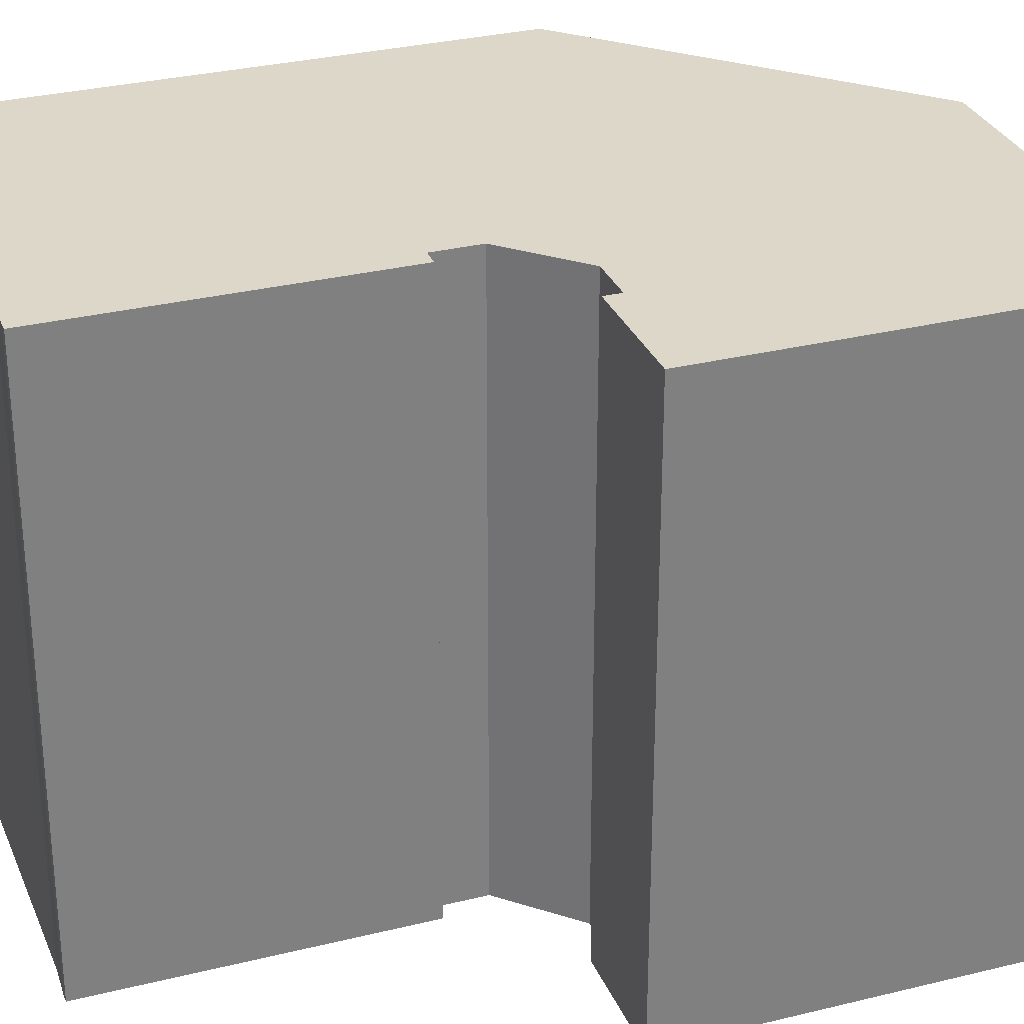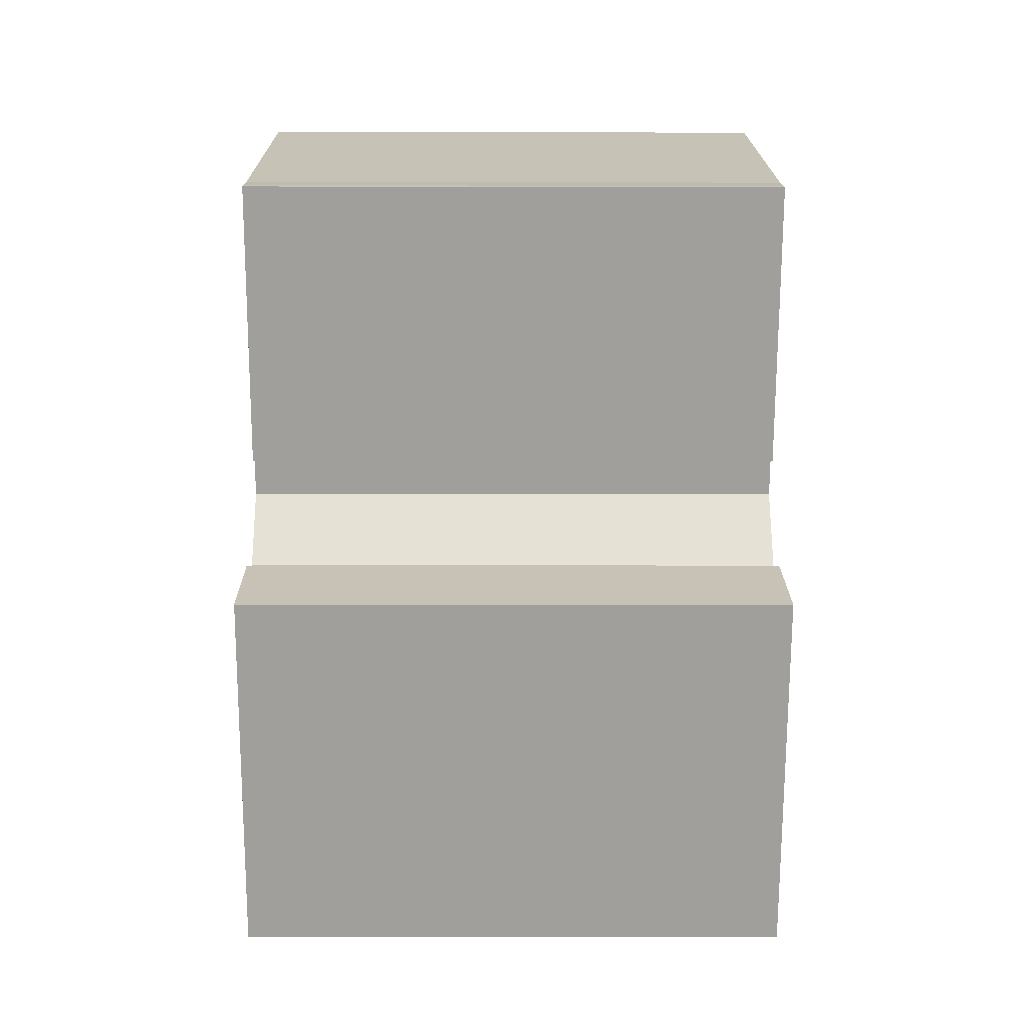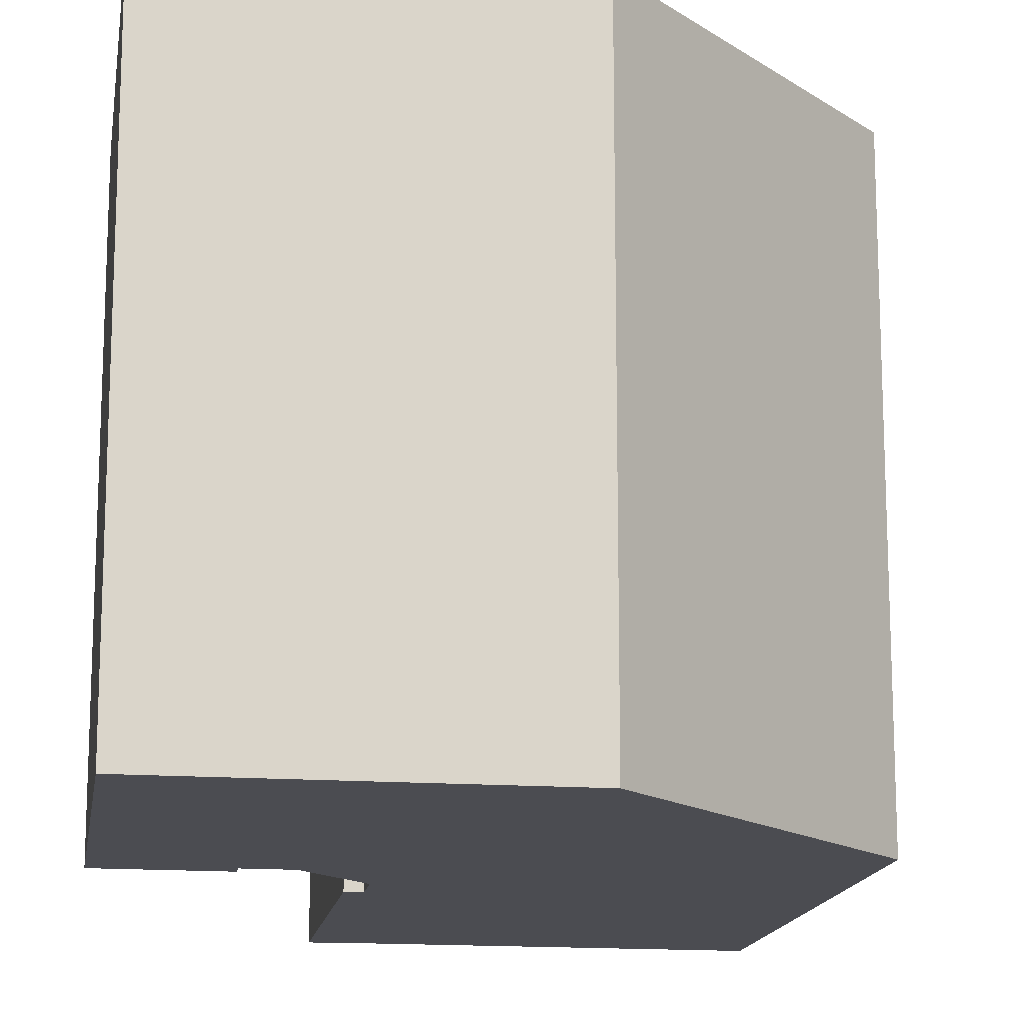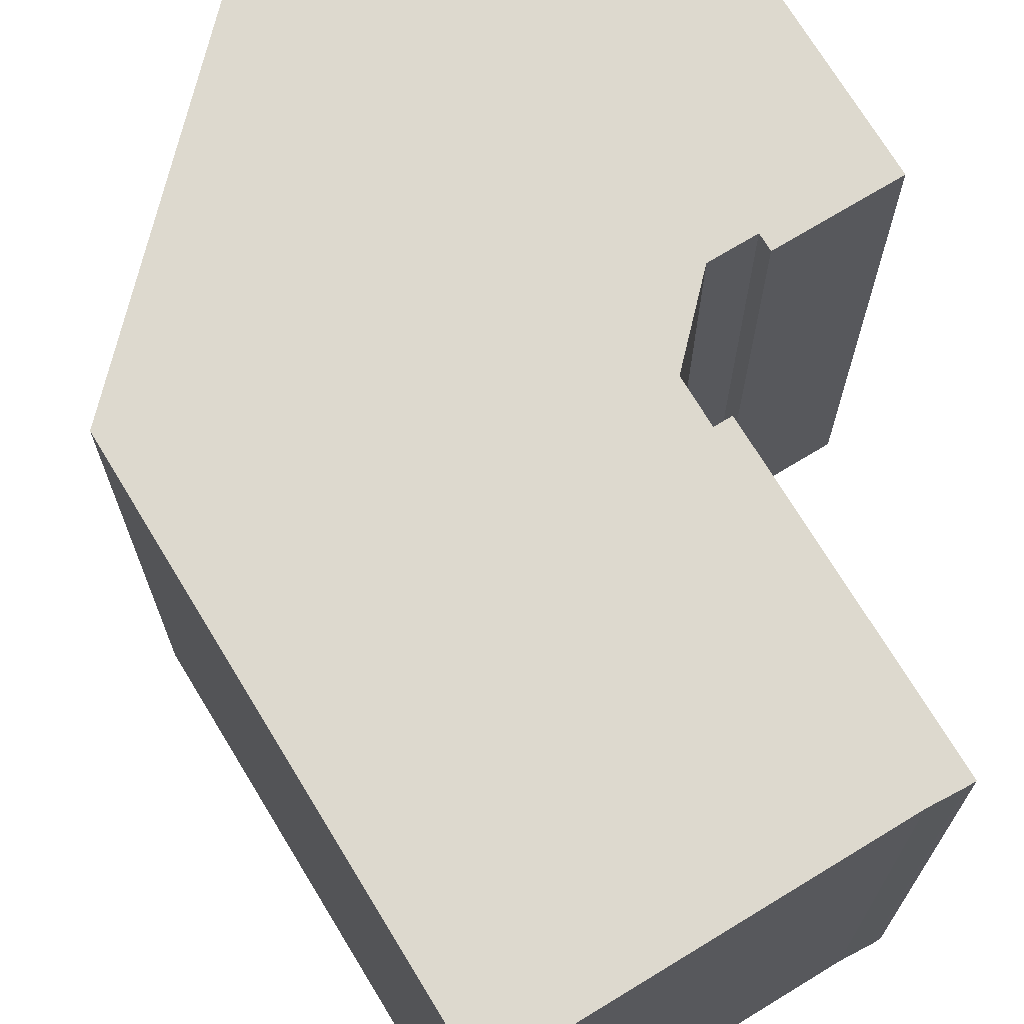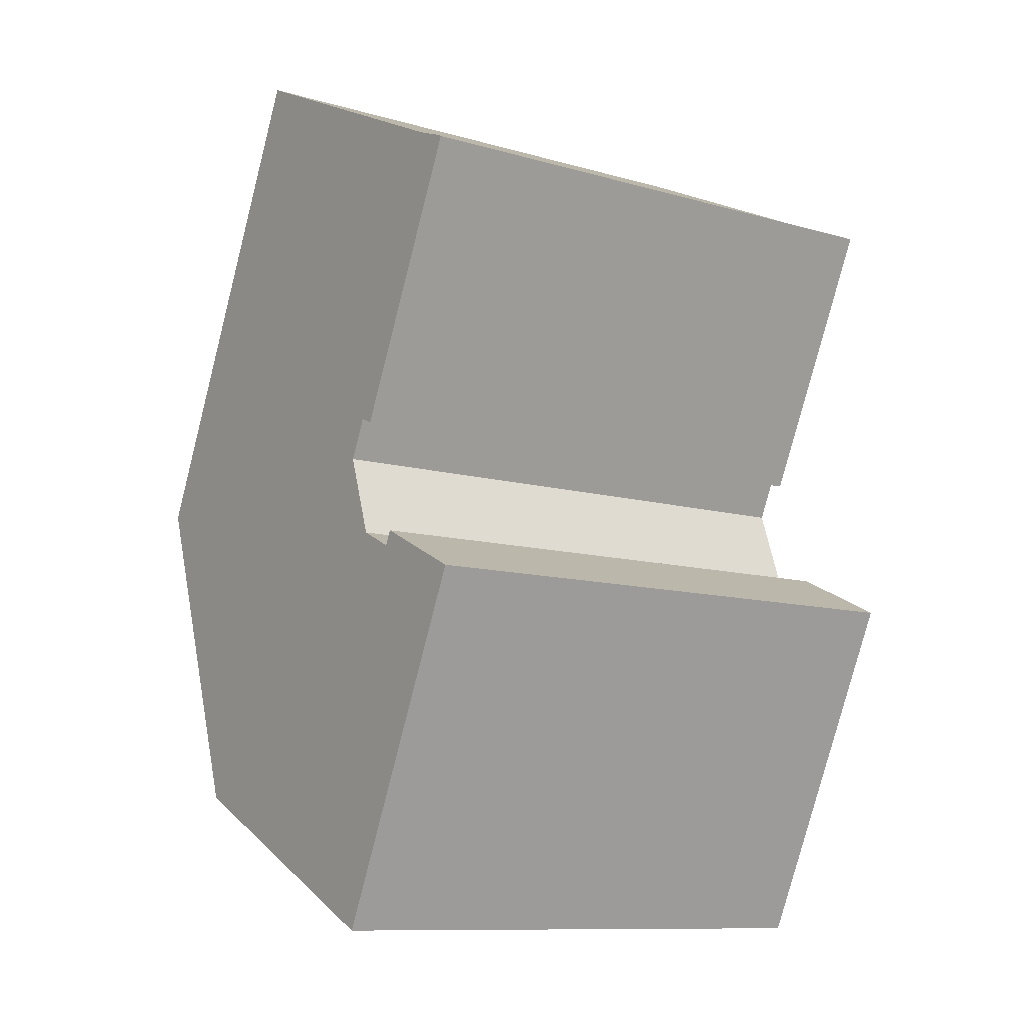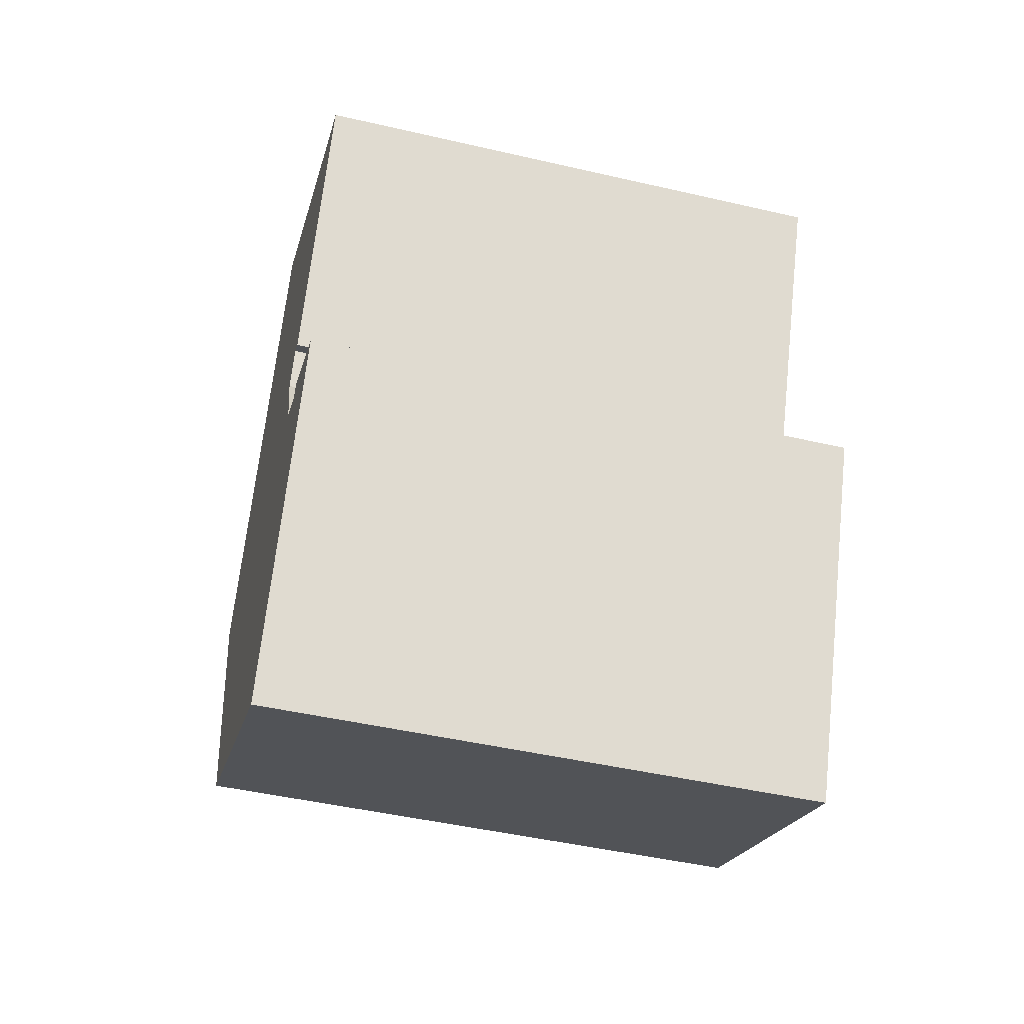
<metadata>
{"format":"obj","ext":"obj","renderer":"f3d","projection":"perspective","resolution":1024,"background":"white","views":[{"elev":30.3,"azim":95.8,"up":"+Y"},{"elev":-6.7,"azim":89.6,"up":"+Z"},{"elev":-15.4,"azim":-163.1,"up":"+Y"},{"elev":71.7,"azim":-5.6,"up":"+Y"},{"elev":-10.9,"azim":54.8,"up":"+Z"},{"elev":-47.3,"azim":75.4,"up":"+Z"}]}
</metadata>
<code>
v  9.588 17.94 13.57
v  5.206 17.94 10.84
v  7.096 17.94 14.77
v  4.574 17.94 9.522
v  2.801 17.94 5.831
v  16.86 17.94 10.05
v  1.789 17.94 3.722
v  0.0003824 17.94 -0.0005676
v  1.007 17.94 -2.86
v  1.671 17.94 -4.749
v  17.78 17.94 9.671
v  18.01 17.94 9.562
v  15.46 17.94 4.255
v  1.933 17.94 -5.494
v  2.743 17.94 -7.797
v  13.46 17.94 1.223
v  13.91 17.94 1.007
v  18.42 17.94 -4.296
v  15 17.94 -3.203
v  15.21 17.94 -2.752
v  3.751 17.94 -10.67
v  12.86 17.94 -0.02078
v  13.75 17.94 -2.605
v  13.21 17.94 -15.21
v  1.788 -2.279e-16 3.723
v  13.46 -7.495e-17 1.224
v  2.801 -3.571e-16 5.832
v  12.86 1.238e-18 -0.02021
v  0 0 0
v  13.75 1.595e-16 -2.604
v  15 1.961e-16 -3.203
v  18.42 2.63e-16 -4.295
v  13.21 9.316e-16 -15.21
v  1.006 1.751e-16 -2.86
v  1.67 2.907e-16 -4.748
v  1.932 3.364e-16 -5.494
v  2.742 4.774e-16 -7.796
v  3.751 6.531e-16 -10.67
v  15.21 1.685e-16 -2.752
v  5.205 -6.636e-16 10.84
v  9.587 -8.307e-16 13.57
v  7.096 -9.045e-16 14.77
v  16.86 -6.154e-16 10.05
v  17.78 -5.922e-16 9.672
v  18.01 -5.855e-16 9.562
v  15.46 -2.606e-16 4.256
v  4.574 -5.831e-16 9.523
v  13.91 -6.168e-17 1.007
g defaultobject
f 1 2 3
f 2 1 4
f 4 1 5
f 5 1 6
f 5 6 7
f 7 6 8
f 8 6 9
f 9 6 10
f 10 6 11
f 10 11 12
f 10 12 13
f 10 13 14
f 14 13 15
f 15 13 16
f 16 13 17
f 18 19 20
f 16 21 15
f 21 16 22
f 21 22 23
f 21 23 24
f 24 23 19
f 24 19 18
f 25 26 27
f 26 25 28
f 28 25 29
f 28 29 30
f 30 29 31
f 31 29 32
f 32 29 33
f 33 29 34
f 33 34 35
f 33 35 36
f 33 36 37
f 33 37 38
f 32 39 31
f 40 41 42
f 41 40 43
f 43 40 44
f 44 40 45
f 45 40 46
f 46 40 47
f 46 47 27
f 46 27 26
f 46 26 48
f 3 40 42
f 40 3 2
f 41 3 42
f 3 41 1
f 43 1 41
f 1 43 6
f 44 6 43
f 6 44 11
f 45 11 44
f 11 45 12
f 46 12 45
f 12 46 13
f 48 13 46
f 13 48 17
f 16 48 26
f 48 16 17
f 28 16 26
f 16 28 22
f 30 22 28
f 22 30 23
f 31 23 30
f 23 31 19
f 20 31 39
f 31 20 19
f 32 20 39
f 20 32 18
f 33 18 32
f 18 33 24
f 21 33 38
f 33 21 24
f 15 38 37
f 38 15 21
f 14 37 36
f 37 14 15
f 10 36 35
f 36 10 14
f 9 35 34
f 35 9 10
f 8 34 29
f 34 8 9
f 7 29 25
f 29 7 8
f 5 25 27
f 25 5 7
f 4 27 47
f 27 4 5
f 2 47 40
f 47 2 4

</code>
